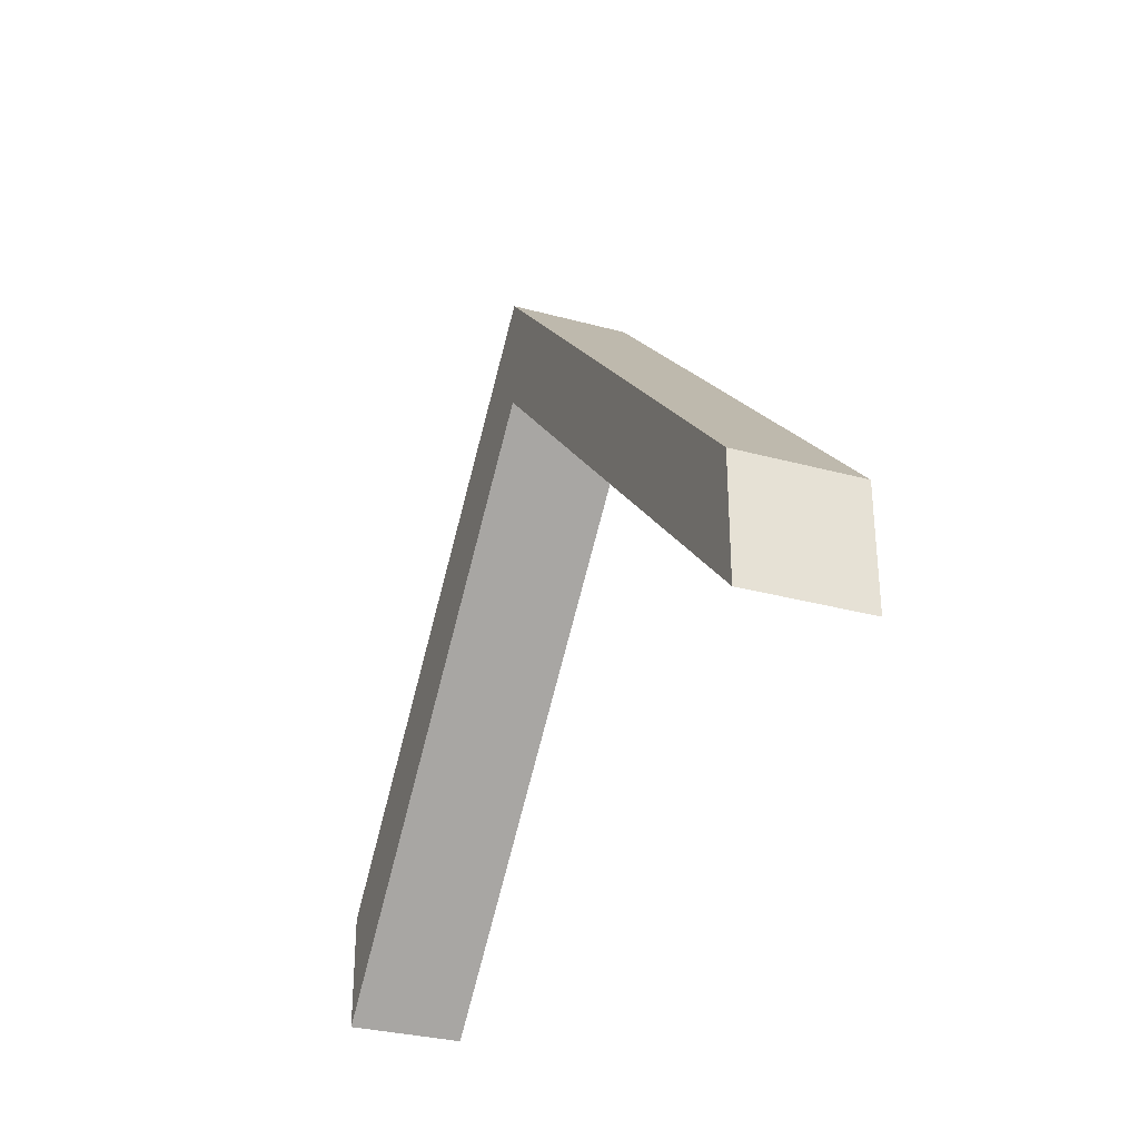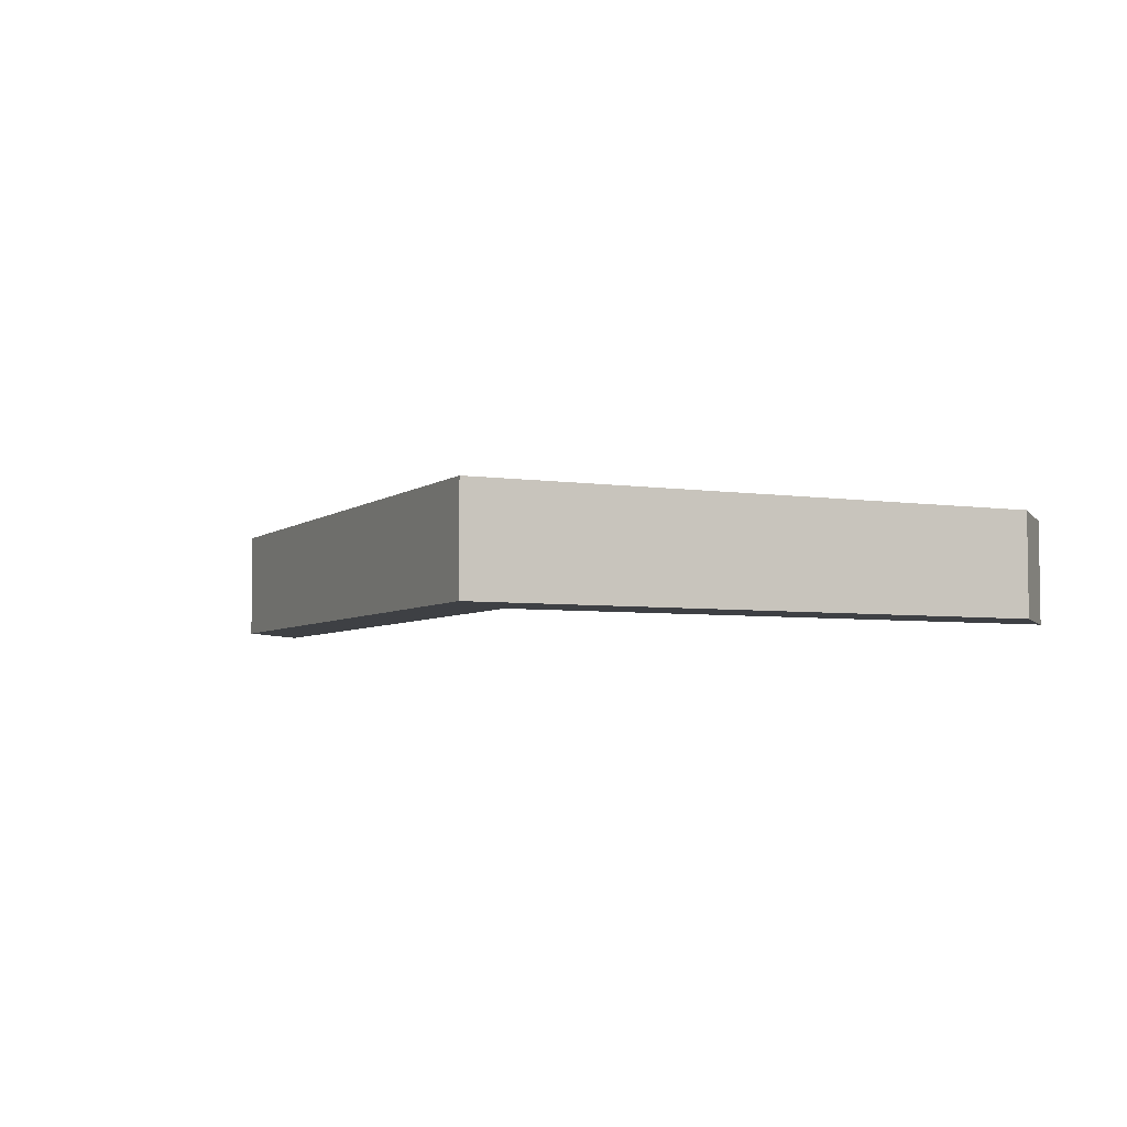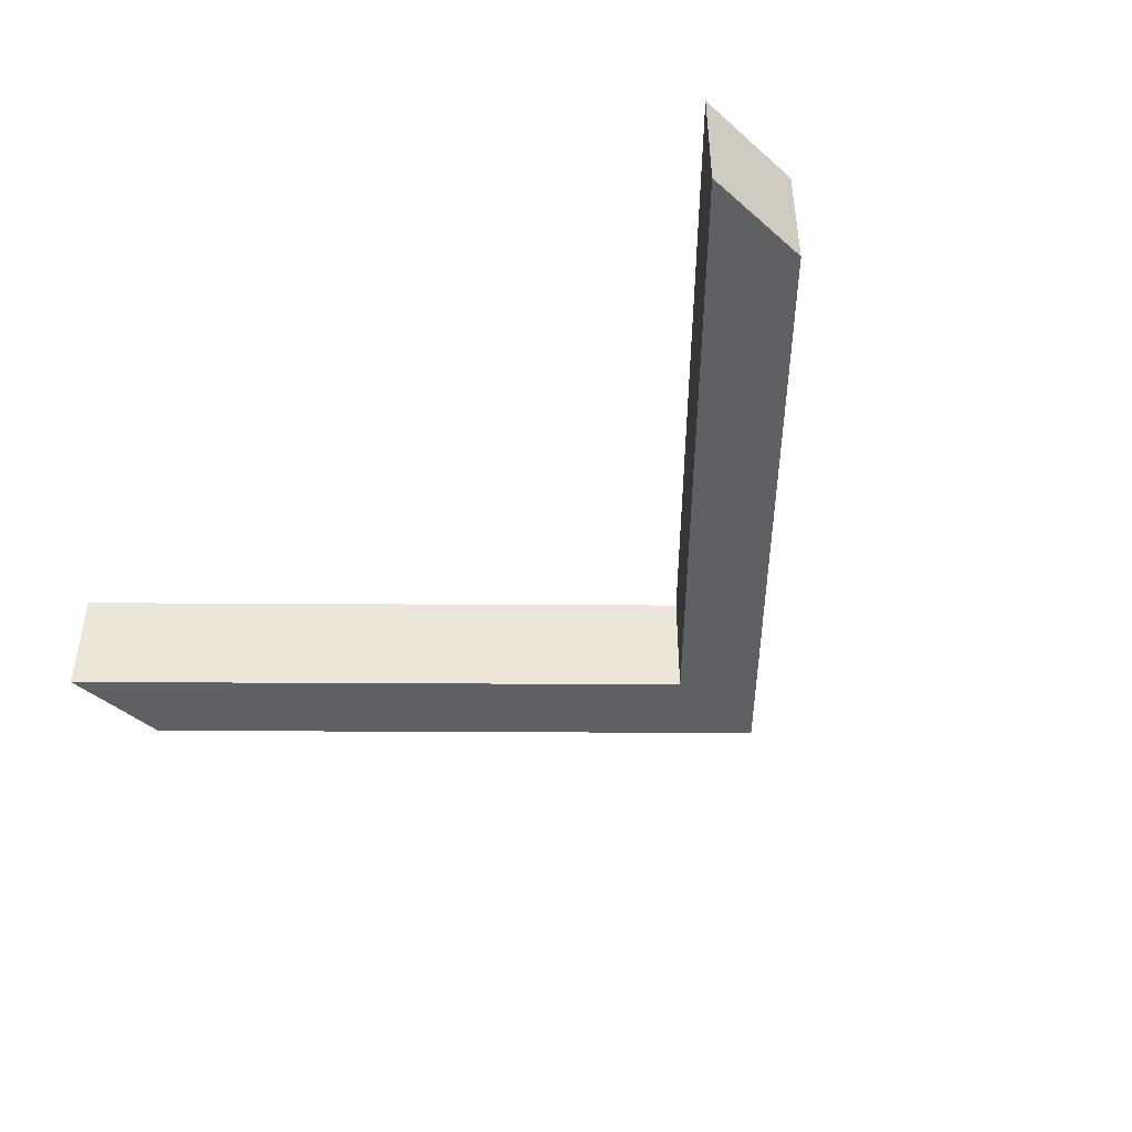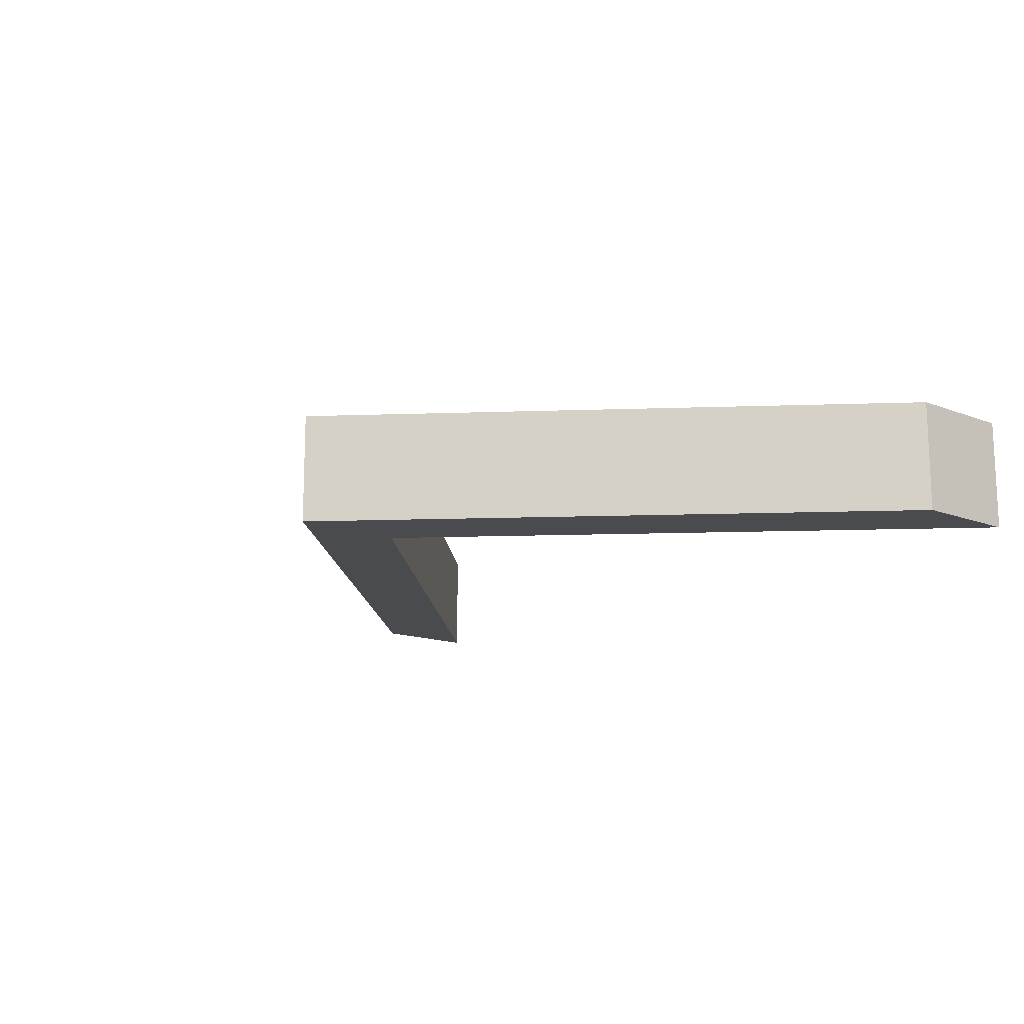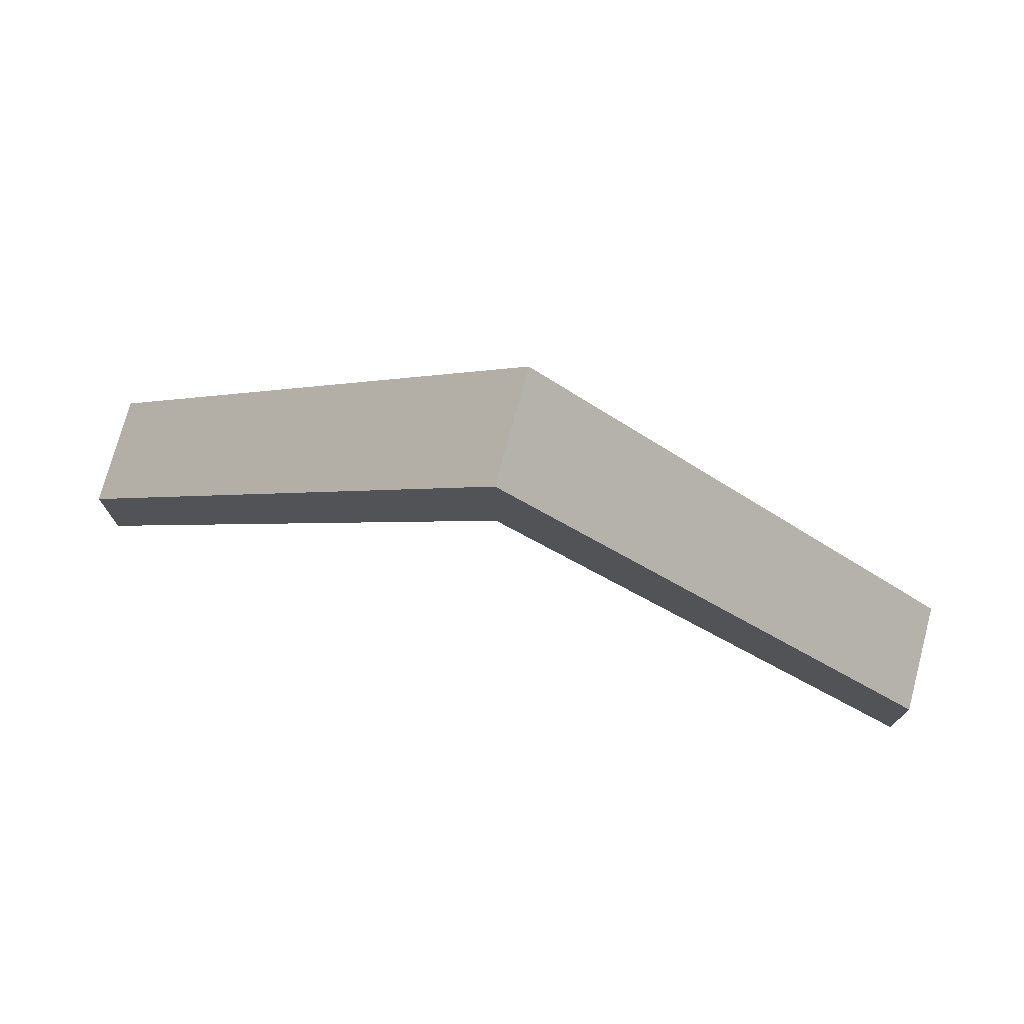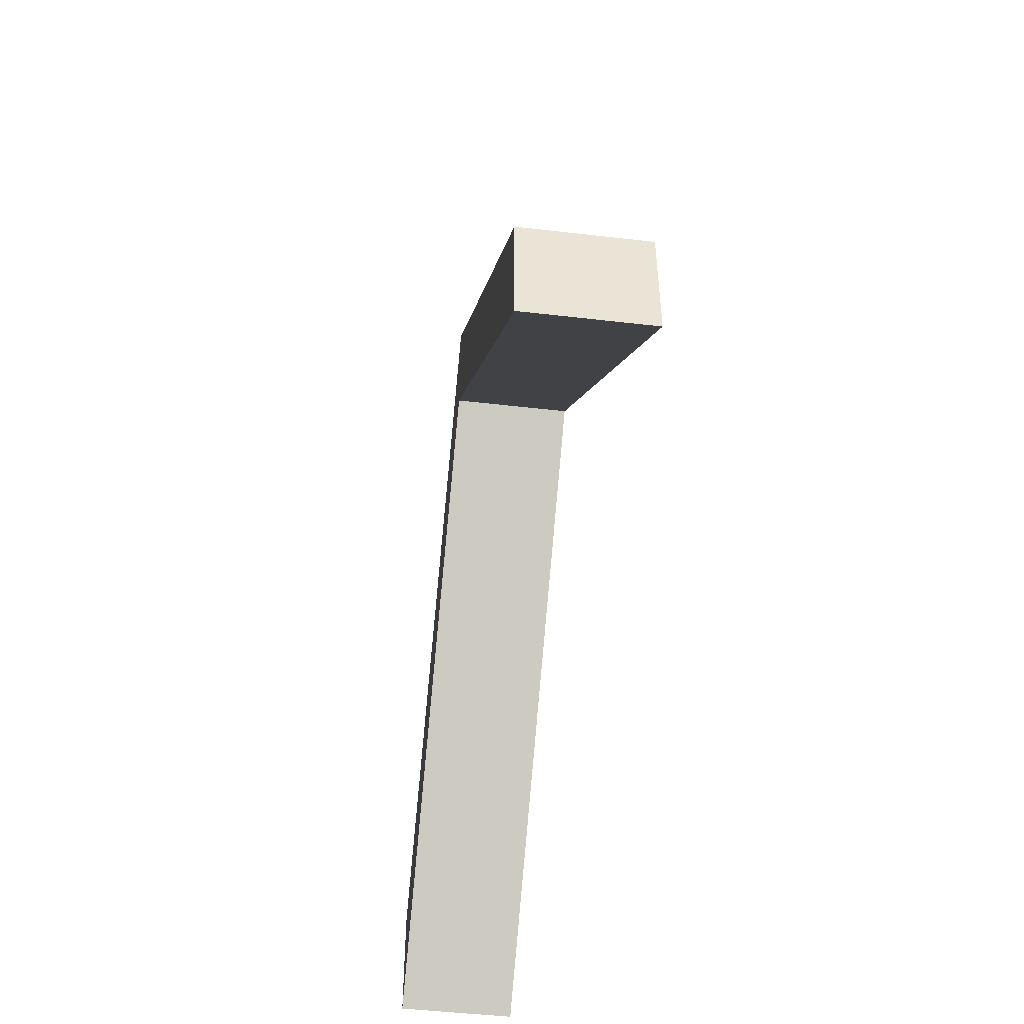
<metadata>
{"format":"obj","ext":"obj","renderer":"f3d","projection":"perspective","resolution":1024,"background":"white","views":[{"elev":-31.5,"azim":68.9,"up":"+Y"},{"elev":-4.9,"azim":-160.7,"up":"+Z"},{"elev":-43.9,"azim":44.8,"up":"+Z"},{"elev":-14.2,"azim":-130.5,"up":"+Z"},{"elev":74.7,"azim":-165.1,"up":"+Y"},{"elev":-48.4,"azim":82.6,"up":"+Y"}]}
</metadata>
<code>
v -0.5069 -0.3187 0.06371
v -0.5069 -0.1913 0.06371
v -0.5069 -0.3187 -0.06371
v -0.5069 -0.1913 -0.06371
v 0.5069 -0.3187 -0.06371
v 0.5069 -0.1913 -0.06371
v 0.5069 -0.3187 0.06371
v 0.5069 -0.1913 0.06371
v 0 0.3187 -0.06371
v 0 0.1913 -0.06371
v 0 0.1913 0.06371
v 0 0.3187 0.06371
f 1 2 4 3
f 3 4 9 10
f 5 6 8 7
f 11 12 2 1
f 2 12 9 4
f 11 1 3 10
f 10 9 6 5
f 7 11 10 5
f 7 8 12 11
f 9 12 8 6

</code>
